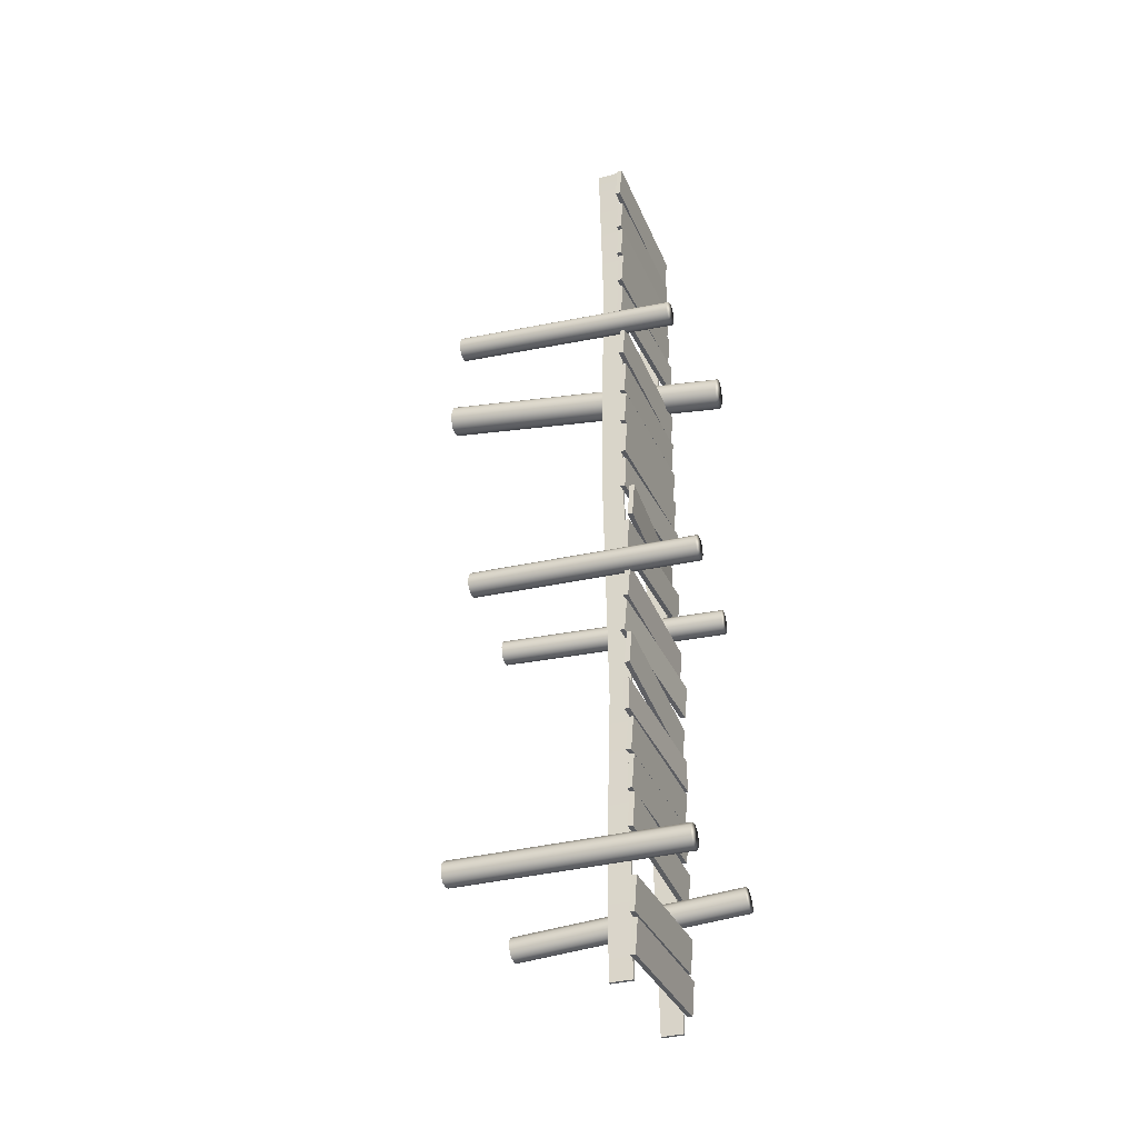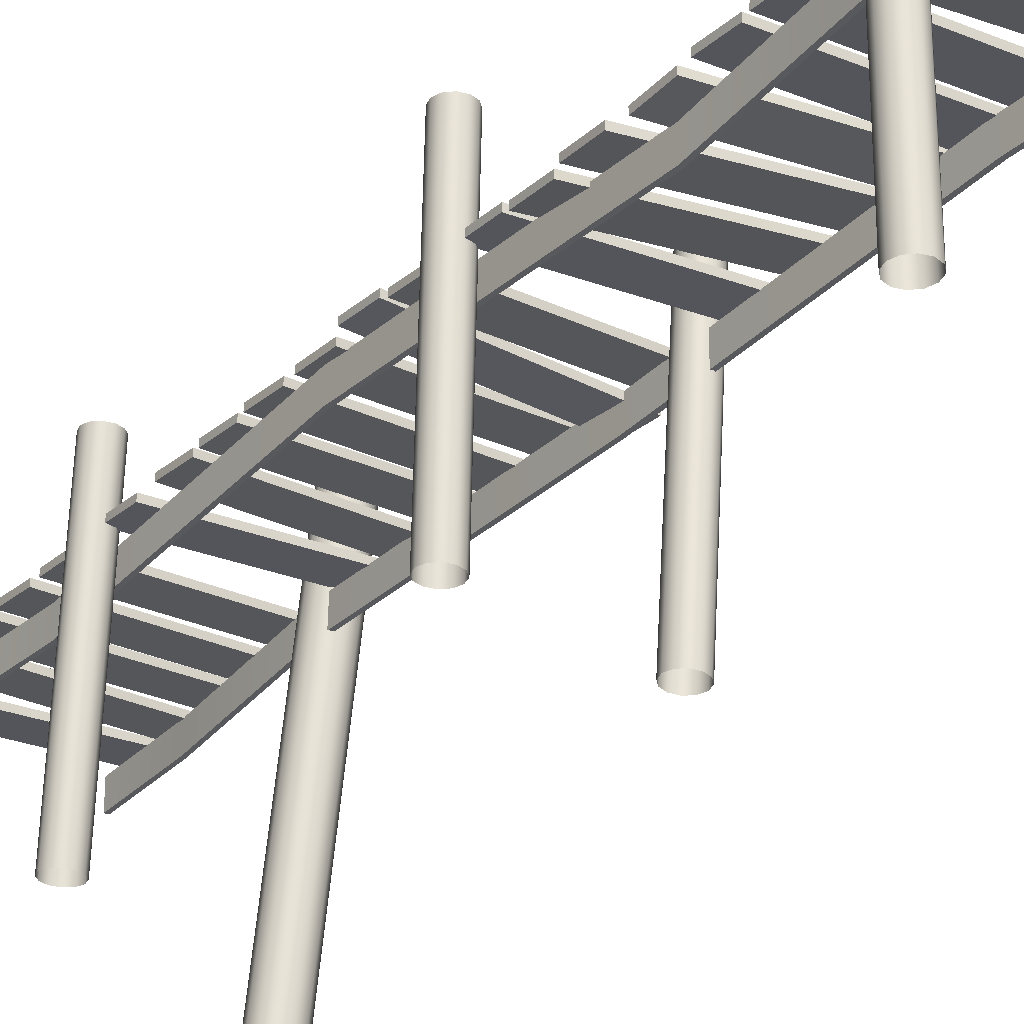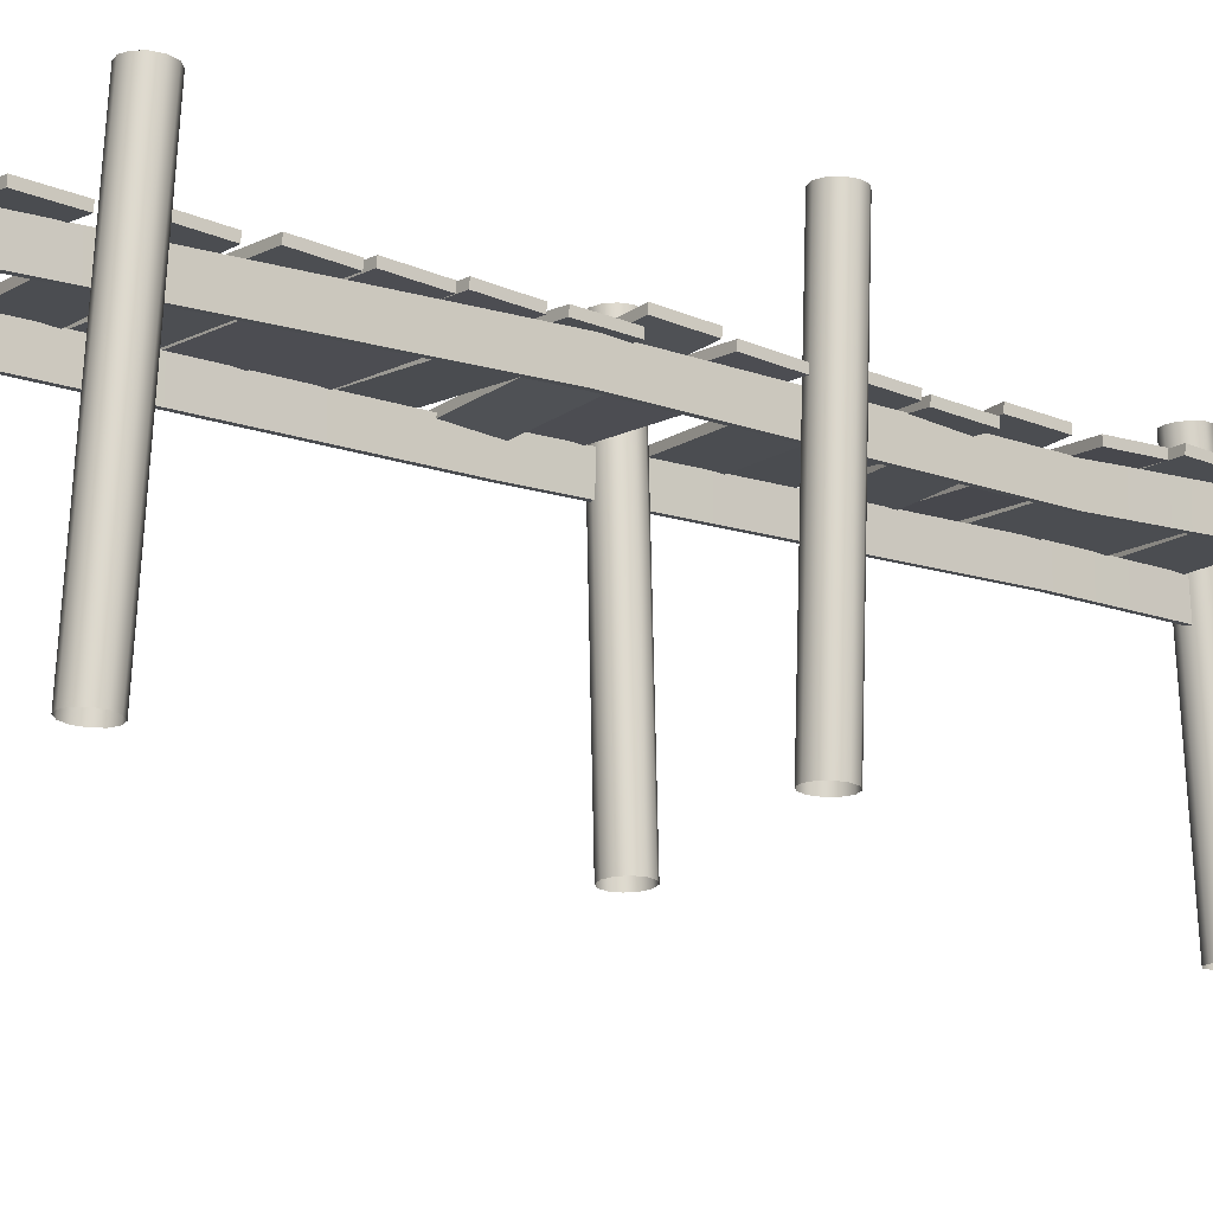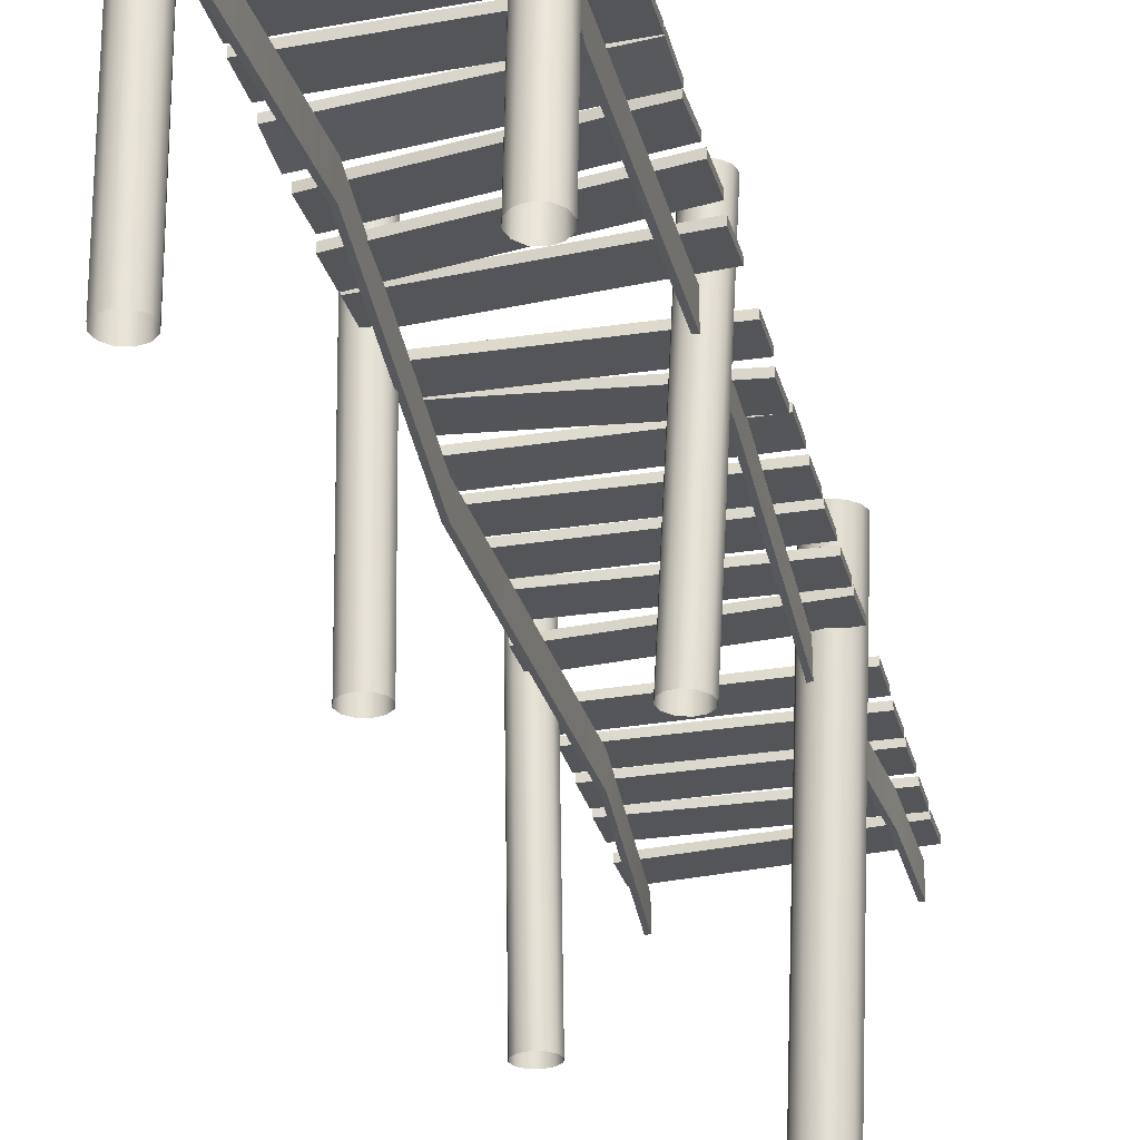
<metadata>
{"format":"obj","ext":"obj","renderer":"f3d","projection":"perspective","resolution":1024,"background":"white","views":[{"elev":-34.4,"azim":109.3,"up":"+Z"},{"elev":-29.7,"azim":145.0,"up":"+Y"},{"elev":-15.1,"azim":53.5,"up":"+Y"},{"elev":-28.3,"azim":-168.1,"up":"+Y"}]}
</metadata>
<code>
g default
v -230 2.489 -362.3
v 54.84 -6.789 -353.4
v -230 11.59 -363
v 54.89 2.315 -354.1
v -229.7 6.789 -425.2
v 55.17 -2.489 -416.3
v -229.8 -2.315 -424.5
v 55.12 -11.59 -415.6
v -230.1 3.772 -223.8
v 54.41 -14.36 -203.3
v -230 12.89 -223.7
v 54.56 -5.24 -203.2
v -229.3 13.79 -286
v 55.23 -4.347 -265.5
v -229.4 4.665 -286.2
v 55.08 -13.47 -265.7
v -230.2 10.02 -70.77
v 54.39 -14.32 -44.69
v -230.1 19.12 -71.47
v 54.52 -5.217 -45.38
v -229.3 14.32 -133.6
v 55.33 -10.02 -107.5
v -229.4 5.217 -132.9
v 55.2 -19.12 -106.8
v -147.6 -442.9 624.2
v -158.6 -444.6 613.2
v -173.7 -445.8 609.2
v -188.8 -446.2 613.3
v -199.9 -445.7 624.3
v -204 -444.5 639.4
v -200 -442.8 654.4
v -189 -441.1 665.4
v -173.9 -439.9 669.4
v -158.8 -439.5 665.3
v -147.7 -440 654.3
v -143.6 -441.2 639.2
v -177.7 117.3 570
v -188.7 115.7 559
v -203.8 114.5 555
v -218.9 114.1 559
v -230 114.5 570.1
v -234.1 115.8 585.1
v -230.1 117.5 600.1
v -219.1 119.1 611.1
v -204 120.3 615.1
v -188.9 120.7 611.1
v -177.8 120.3 600
v -173.7 119 585
v -203.9 117.4 585
v -157.6 -321.5 32.61
v -166 -322 24.24
v -177.4 -322.7 21.19
v -188.9 -323.3 24.28
v -197.3 -323.6 32.68
v -200.3 -323.6 44.15
v -197.2 -323.3 55.6
v -188.8 -322.7 63.98
v -177.4 -322.1 67.02
v -166 -321.5 63.93
v -157.6 -321.2 55.53
v -154.5 -321.2 44.06
v -180.5 105.3 26.74
v -188.9 104.7 18.37
v -200.3 104.1 15.32
v -211.8 103.5 18.41
v -220.1 103.2 26.82
v -223.2 103.2 38.28
v -220.1 103.5 49.73
v -211.7 104.1 58.11
v -200.3 104.7 61.16
v -188.8 105.3 58.07
v -180.5 105.6 49.66
v -177.4 105.6 38.2
v -200.3 104.4 38.24
v 73.4 -298.3 37.14
v 65.01 -298.5 28.76
v 53.55 -298.7 25.69
v 42.09 -298.5 28.76
v 33.7 -298.3 37.14
v 30.63 -297.9 48.6
v 33.7 -297.5 60.05
v 42.09 -297.2 68.43
v 53.55 -297.1 71.5
v 65.01 -297.2 68.43
v 73.4 -297.5 60.05
v 76.47 -297.9 48.6
v 73.4 128.9 22.3
v 65.01 128.6 13.91
v 53.55 128.5 10.84
v 42.09 128.6 13.91
v 33.7 128.9 22.3
v 30.63 129.3 33.75
v 33.7 129.7 45.2
v 42.09 130 53.59
v 53.55 130.1 56.66
v 65.01 130 53.59
v 73.4 129.7 45.2
v 76.47 129.3 33.75
v 53.55 129.3 33.75
v -230.4 2.489 -158.9
v 53.91 -6.789 -111.9
v -230.3 11.59 -159.6
v 53.97 2.315 -112.6
v -228.8 6.789 -221.6
v 55.53 -2.489 -174.6
v -228.8 -2.315 -220.9
v 55.47 -11.59 -173.9
v -230.1 2.489 570.7
v 54.78 -6.789 582.8
v -230 11.59 570
v 54.83 2.315 582.1
v -229.7 6.789 507.8
v 55.22 -2.489 519.9
v -229.7 -2.315 508.5
v 55.17 -11.59 520.6
v -229.8 2.489 424.5
v 55.12 -6.789 417.5
v -229.7 11.59 423.8
v 55.16 2.315 416.8
v -230 6.789 361.6
v 54.9 -2.489 354.6
v -230 -2.315 362.4
v 54.86 -11.59 355.3
v -230 2.489 -291.2
v 54.84 -6.789 -282
v -230 11.59 -291.9
v 54.89 2.315 -282.7
v -229.7 6.789 -354.1
v 55.17 -2.489 -344.9
v -229.8 -2.315 -353.4
v 55.12 -11.59 -344.2
v -229.7 2.489 135.3
v 55.17 -6.789 125
v -229.7 11.59 134.6
v 55.21 2.315 124.3
v -230 6.789 72.44
v 54.84 -2.489 62.14
v -230.1 -2.315 73.14
v 54.8 -11.59 62.84
v -230.2 2.489 5.758
v 54.61 -6.789 25.79
v -230.1 11.59 5.058
v 54.67 2.315 25.09
v -229.5 6.789 -57.11
v 55.32 -2.489 -37.07
v -229.5 -2.315 -56.41
v 55.26 -11.59 -36.37
v -230.1 2.489 996.2
v 54.78 -6.789 1008
v -230 11.59 995.5
v 54.83 2.315 1008
v -229.7 6.789 933.3
v 55.22 -2.489 945.4
v -229.7 -2.315 934
v 55.17 -11.59 946.1
v 35.62 -51.34 1017
v 41.62 -51.34 1017
v 35.62 -11.39 1017
v 41.62 -11.39 1017
v 35.62 -11.39 -743.2
v 41.62 -11.39 -743.2
v 35.62 -51.34 -743.2
v 41.62 -51.34 -743.2
v -211.8 -42.58 1017
v -205.8 -42.58 1017
v -211.8 -2.621 1017
v -205.8 -2.621 1017
v -211.8 -2.621 -743.2
v -205.8 -2.621 -743.2
v -211.8 -42.58 -743.2
v -205.8 -42.58 -743.2
v -189.7 -42.58 -353.2
v -189.7 -2.621 -353.2
v -183.7 -2.621 -353.2
v -183.7 -42.58 -353.2
v -197.8 -2.621 151.4
v -197.8 -42.58 151.4
v -191.8 -42.58 151.4
v -191.8 -2.621 151.4
v -184.9 -2.621 588.7
v -184.9 -42.58 588.7
v -178.9 -42.58 588.7
v -178.9 -2.621 588.7
v -209.2 -42.58 868.4
v -209.2 -2.621 868.4
v -203.2 -2.621 868.4
v -203.2 -42.58 868.4
v 22.01 -11.39 721.9
v 16.01 -11.39 721.9
v 16.01 -51.34 721.9
v 22.01 -51.34 721.9
v 44.46 -11.39 236.7
v 38.46 -11.39 236.7
v 38.46 -51.34 236.7
v 44.46 -51.34 236.7
v 17.1 -11.39 -214.2
v 11.1 -11.39 -214.2
v 11.1 -51.34 -214.2
v 17.1 -51.34 -214.2
v 40.32 -11.39 -526.7
v 34.32 -11.39 -526.7
v 34.32 -51.34 -526.7
v 40.32 -51.34 -526.7
v -229.7 2.489 354.6
v 55.16 -6.789 345
v -229.7 11.59 353.9
v 55.2 2.315 344.3
v -230 6.789 291.7
v 54.85 -2.489 282.1
v -230.1 -2.315 292.4
v 54.81 -11.59 282.8
v -229.8 -8.83 200.7
v 55.04 4.532 199.7
v -229.9 0.2732 200
v 54.97 13.63 199
v -229.9 -4.532 137.8
v 54.97 8.83 136.8
v -229.8 -13.63 138.5
v 55.04 -0.2732 137.5
v -229.6 4.277 278.1
v 55.18 -9.892 264.9
v -229.6 13.39 277.5
v 55.25 -0.7762 264.4
v -230.1 9.892 215.3
v 54.78 -4.277 202.1
v -230.1 0.7762 215.8
v 54.71 -13.39 202.6
v -229.7 1.656 501.2
v 55.19 -5.953 489.8
v -229.7 10.76 500.5
v 55.22 3.151 489.1
v -230.1 5.953 438.3
v 54.82 -1.656 426.9
v -230.1 -3.151 439
v 54.79 -10.76 427.6
v -229.6 4.277 703.6
v 55.18 -9.892 690.4
v -229.6 13.39 703.1
v 55.25 -0.7762 689.9
v -230.1 9.892 640.8
v 54.78 -4.277 627.6
v -230.1 0.7762 641.3
v 54.71 -13.39 628.1
v -229.7 2.489 780.1
v 55.16 -6.789 770.5
v -229.7 11.59 779.4
v 55.2 2.315 769.8
v -230 6.789 717.2
v 54.85 -2.489 707.6
v -230.1 -2.315 717.9
v 54.81 -11.59 708.3
v -229.8 2.489 850
v 55.12 -6.789 843
v -229.7 11.59 849.3
v 55.16 2.315 842.3
v -230 6.789 787.2
v 54.9 -2.489 780.1
v -230 -2.315 787.9
v 54.86 -11.59 780.8
v -229.7 1.656 926.7
v 55.19 -5.953 915.3
v -229.7 10.76 926
v 55.22 3.151 914.6
v -230.1 5.953 863.8
v 54.82 -1.656 852.4
v -230.1 -3.151 864.5
v 54.79 -10.76 853.1
v -183.3 -304.3 -566.2
v -191.7 -303.7 -574.5
v -203.2 -303.5 -577.6
v -214.7 -303.7 -574.5
v -223 -304.3 -566.2
v -226.1 -305.2 -554.7
v -223 -306 -543.3
v -214.7 -306.6 -534.9
v -203.2 -306.8 -531.9
v -191.7 -306.6 -534.9
v -183.3 -306 -543.3
v -180.3 -305.2 -554.7
v -183.3 122 -535
v -191.7 122.6 -543.4
v -203.2 122.8 -546.4
v -214.7 122.6 -543.4
v -223 122 -535
v -226.1 121.1 -523.6
v -223 120.3 -512.1
v -214.7 119.7 -503.8
v -203.2 119.5 -500.7
v -191.7 119.7 -503.8
v -183.3 120.3 -512.1
v -180.3 121.1 -523.6
v -203.2 121.1 -523.6
v 79.1 -325.9 -535.8
v 70.71 -325.9 -544.2
v 59.25 -325.9 -547.3
v 47.79 -325.9 -544.2
v 39.4 -325.9 -535.8
v 36.33 -325.9 -524.4
v 39.4 -325.9 -512.9
v 47.79 -325.9 -504.5
v 59.25 -325.9 -501.5
v 70.71 -325.9 -504.5
v 79.1 -325.9 -512.9
v 82.17 -325.9 -524.4
v 79.1 101.6 -535.8
v 70.71 101.6 -544.2
v 59.25 101.6 -547.3
v 47.79 101.6 -544.2
v 39.4 101.6 -535.8
v 36.33 101.6 -524.4
v 39.4 101.6 -512.9
v 47.79 101.6 -504.5
v 59.25 101.6 -501.5
v 70.71 101.6 -504.5
v 79.1 101.6 -512.9
v 82.17 101.6 -524.4
v 59.25 101.6 -524.4
v -229.9 2.489 -643.4
v 55.04 -6.789 -645.1
v -229.8 11.59 -644.1
v 55.08 2.315 -645.8
v -229.9 6.789 -706.3
v 55 -2.489 -708
v -230 -2.315 -705.5
v 54.95 -11.59 -707.3
v -229.8 2.489 -568.7
v 55.07 -6.789 -572.4
v -229.8 11.59 -569.4
v 55.11 2.315 -573.1
v -229.9 6.789 -631.6
v 54.96 -2.489 -635.3
v -230 -2.315 -630.9
v 54.92 -11.59 -634.6
v -230.3 2.489 -448.9
v 54.47 -6.789 -422.9
v -230.2 11.59 -449.6
v 54.53 2.315 -423.6
v -229.3 6.789 -511.8
v 55.38 -2.489 -485.8
v -229.4 -2.315 -511.1
v 55.32 -11.59 -485.1
v 73.4 -333.9 609.4
v 65.01 -334.5 601
v 53.55 -334.7 597.9
v 42.09 -334.5 601
v 33.7 -333.9 609.4
v 30.63 -333.1 620.8
v 33.7 -332.3 632.2
v 42.09 -331.7 640.6
v 53.55 -331.5 643.7
v 65.01 -331.7 640.6
v 73.4 -332.3 632.2
v 76.47 -333.1 620.8
v 73.4 92.45 579
v 65.01 91.85 570.6
v 53.55 91.64 567.6
v 42.09 91.85 570.6
v 33.7 92.45 579
v 30.63 93.26 590.4
v 33.7 94.08 601.9
v 42.09 94.67 610.2
v 53.55 94.89 613.3
v 65.01 94.67 610.2
v 73.4 94.08 601.9
v 76.47 93.26 590.4
v 53.55 93.26 590.4
g polySurface14
f 1 2 4 3
f 3 4 6 5
f 5 6 8 7
f 7 8 2 1
f 2 8 6 4
f 7 1 3 5
f 9 10 12 11
f 11 12 14 13
f 13 14 16 15
f 15 16 10 9
f 10 16 14 12
f 15 9 11 13
f 17 18 20 19
f 19 20 22 21
f 21 22 24 23
f 23 24 18 17
f 18 24 22 20
f 23 17 19 21
f 25 26 38 37
f 26 27 39 38
f 27 28 40 39
f 28 29 41 40
f 29 30 42 41
f 30 31 43 42
f 31 32 44 43
f 32 33 45 44
f 33 34 46 45
f 34 35 47 46
f 35 36 48 47
f 36 25 37 48
f 37 38 49
f 38 39 49
f 39 40 49
f 40 41 49
f 41 42 49
f 42 43 49
f 43 44 49
f 44 45 49
f 45 46 49
f 46 47 49
f 47 48 49
f 48 37 49
f 50 51 63 62
f 51 52 64 63
f 52 53 65 64
f 53 54 66 65
f 54 55 67 66
f 55 56 68 67
f 56 57 69 68
f 57 58 70 69
f 58 59 71 70
f 59 60 72 71
f 60 61 73 72
f 61 50 62 73
f 62 63 74
f 63 64 74
f 64 65 74
f 65 66 74
f 66 67 74
f 67 68 74
f 68 69 74
f 69 70 74
f 70 71 74
f 71 72 74
f 72 73 74
f 73 62 74
f 75 76 88 87
f 76 77 89 88
f 77 78 90 89
f 78 79 91 90
f 79 80 92 91
f 80 81 93 92
f 81 82 94 93
f 82 83 95 94
f 83 84 96 95
f 84 85 97 96
f 85 86 98 97
f 86 75 87 98
f 87 88 99
f 88 89 99
f 89 90 99
f 90 91 99
f 91 92 99
f 92 93 99
f 93 94 99
f 94 95 99
f 95 96 99
f 96 97 99
f 97 98 99
f 98 87 99
f 100 101 103 102
f 102 103 105 104
f 104 105 107 106
f 106 107 101 100
f 101 107 105 103
f 106 100 102 104
f 108 109 111 110
f 110 111 113 112
f 112 113 115 114
f 114 115 109 108
f 109 115 113 111
f 114 108 110 112
f 116 117 119 118
f 118 119 121 120
f 120 121 123 122
f 122 123 117 116
f 117 123 121 119
f 122 116 118 120
f 124 125 127 126
f 126 127 129 128
f 128 129 131 130
f 130 131 125 124
f 125 131 129 127
f 130 124 126 128
f 132 133 135 134
f 134 135 137 136
f 136 137 139 138
f 138 139 133 132
f 133 139 137 135
f 138 132 134 136
f 140 141 143 142
f 142 143 145 144
f 144 145 147 146
f 146 147 141 140
f 141 147 145 143
f 146 140 142 144
f 148 149 151 150
f 150 151 153 152
f 152 153 155 154
f 154 155 149 148
f 149 155 153 151
f 154 148 150 152
f 156 157 159 158
f 158 159 188 189
f 160 161 163 162
f 190 191 157 156
f 157 191 188 159
f 190 156 158 189
f 164 165 167 166
f 173 174 169 168
f 168 169 171 170
f 170 171 175 172
f 175 171 169 174
f 170 172 173 168
f 181 184 185 180
f 185 186 183 180
f 187 182 183 186
f 181 182 187 184
f 172 177 176 173
f 172 175 178 177
f 179 178 175 174
f 176 179 174 173
f 177 181 180 176
f 177 178 182 181
f 183 182 178 179
f 180 183 179 176
f 184 164 166 185
f 166 167 186 185
f 165 187 186 167
f 184 187 165 164
f 189 188 192 193
f 194 190 189 193
f 194 195 191 190
f 188 191 195 192
f 193 192 196 197
f 198 194 193 197
f 198 199 195 194
f 192 195 199 196
f 197 196 200 201
f 202 198 197 201
f 202 203 199 198
f 196 199 203 200
f 201 200 161 160
f 162 202 201 160
f 162 163 203 202
f 200 203 163 161
f 204 205 207 206
f 206 207 209 208
f 208 209 211 210
f 210 211 205 204
f 205 211 209 207
f 210 204 206 208
f 212 213 215 214
f 214 215 217 216
f 216 217 219 218
f 218 219 213 212
f 213 219 217 215
f 218 212 214 216
f 220 221 223 222
f 222 223 225 224
f 224 225 227 226
f 226 227 221 220
f 221 227 225 223
f 226 220 222 224
f 228 229 231 230
f 230 231 233 232
f 232 233 235 234
f 234 235 229 228
f 229 235 233 231
f 234 228 230 232
f 236 237 239 238
f 238 239 241 240
f 240 241 243 242
f 242 243 237 236
f 237 243 241 239
f 242 236 238 240
f 244 245 247 246
f 246 247 249 248
f 248 249 251 250
f 250 251 245 244
f 245 251 249 247
f 250 244 246 248
f 252 253 255 254
f 254 255 257 256
f 256 257 259 258
f 258 259 253 252
f 253 259 257 255
f 258 252 254 256
f 260 261 263 262
f 262 263 265 264
f 264 265 267 266
f 266 267 261 260
f 261 267 265 263
f 266 260 262 264
f 268 269 281 280
f 269 270 282 281
f 270 271 283 282
f 271 272 284 283
f 272 273 285 284
f 273 274 286 285
f 274 275 287 286
f 275 276 288 287
f 276 277 289 288
f 277 278 290 289
f 278 279 291 290
f 279 268 280 291
f 280 281 292
f 281 282 292
f 282 283 292
f 283 284 292
f 284 285 292
f 285 286 292
f 286 287 292
f 287 288 292
f 288 289 292
f 289 290 292
f 290 291 292
f 291 280 292
f 293 294 306 305
f 294 295 307 306
f 295 296 308 307
f 296 297 309 308
f 297 298 310 309
f 298 299 311 310
f 299 300 312 311
f 300 301 313 312
f 301 302 314 313
f 302 303 315 314
f 303 304 316 315
f 304 293 305 316
f 305 306 317
f 306 307 317
f 307 308 317
f 308 309 317
f 309 310 317
f 310 311 317
f 311 312 317
f 312 313 317
f 313 314 317
f 314 315 317
f 315 316 317
f 316 305 317
f 318 319 321 320
f 320 321 323 322
f 322 323 325 324
f 324 325 319 318
f 319 325 323 321
f 324 318 320 322
f 326 327 329 328
f 328 329 331 330
f 330 331 333 332
f 332 333 327 326
f 327 333 331 329
f 332 326 328 330
f 334 335 337 336
f 336 337 339 338
f 338 339 341 340
f 340 341 335 334
f 335 341 339 337
f 340 334 336 338
f 342 343 355 354
f 343 344 356 355
f 344 345 357 356
f 345 346 358 357
f 346 347 359 358
f 347 348 360 359
f 348 349 361 360
f 349 350 362 361
f 350 351 363 362
f 351 352 364 363
f 352 353 365 364
f 353 342 354 365
f 354 355 366
f 355 356 366
f 356 357 366
f 357 358 366
f 358 359 366
f 359 360 366
f 360 361 366
f 361 362 366
f 362 363 366
f 363 364 366
f 364 365 366
f 365 354 366

</code>
